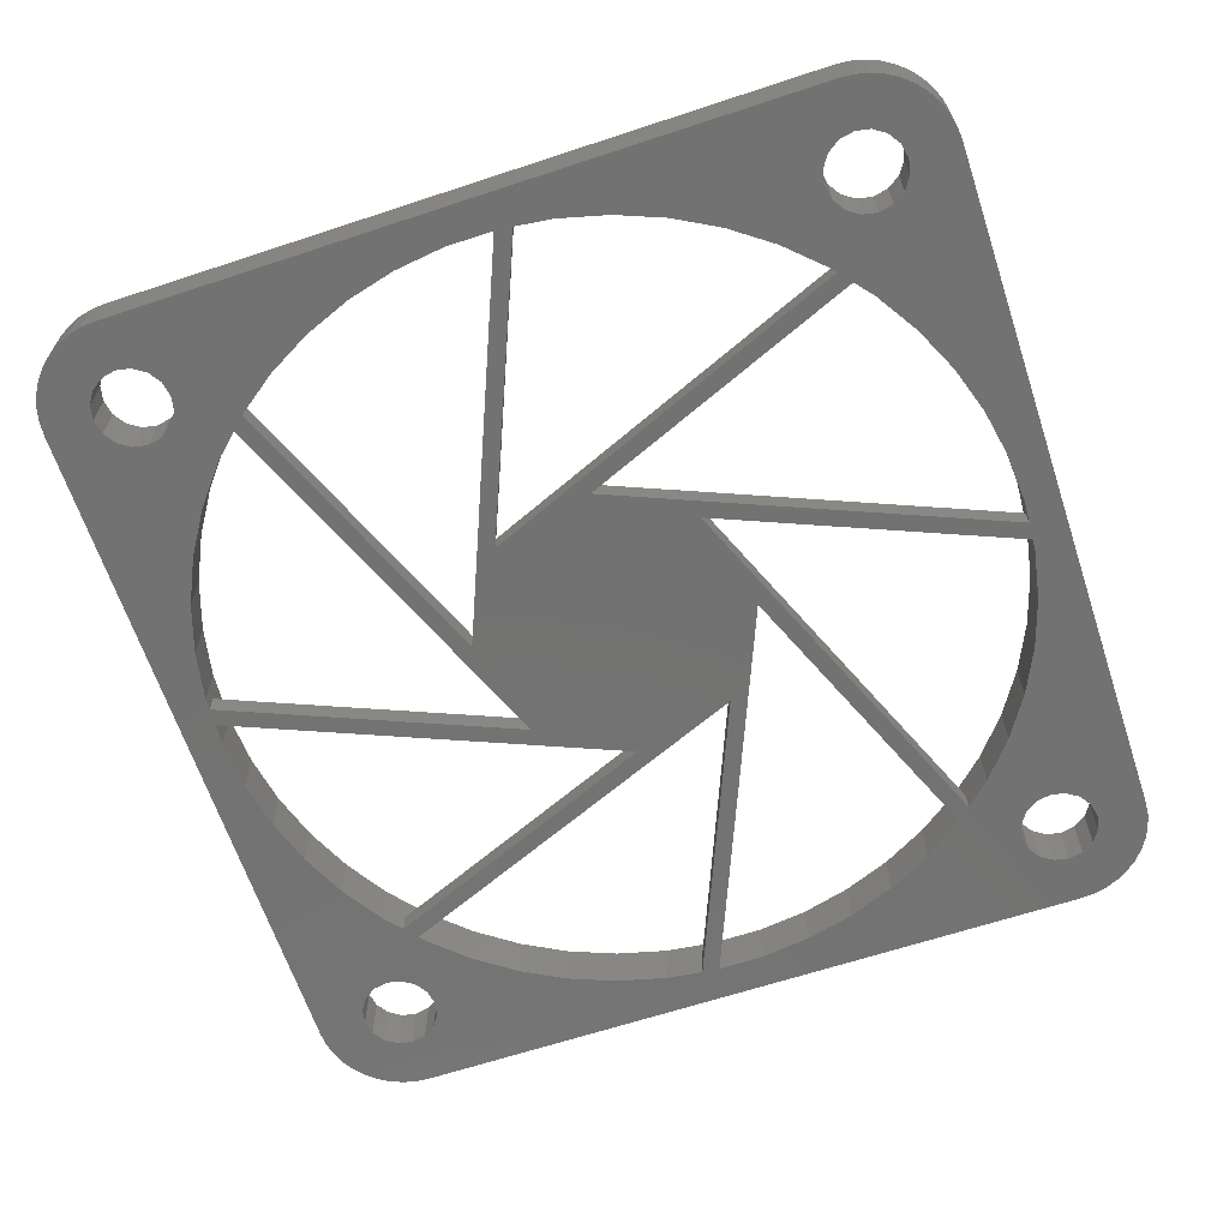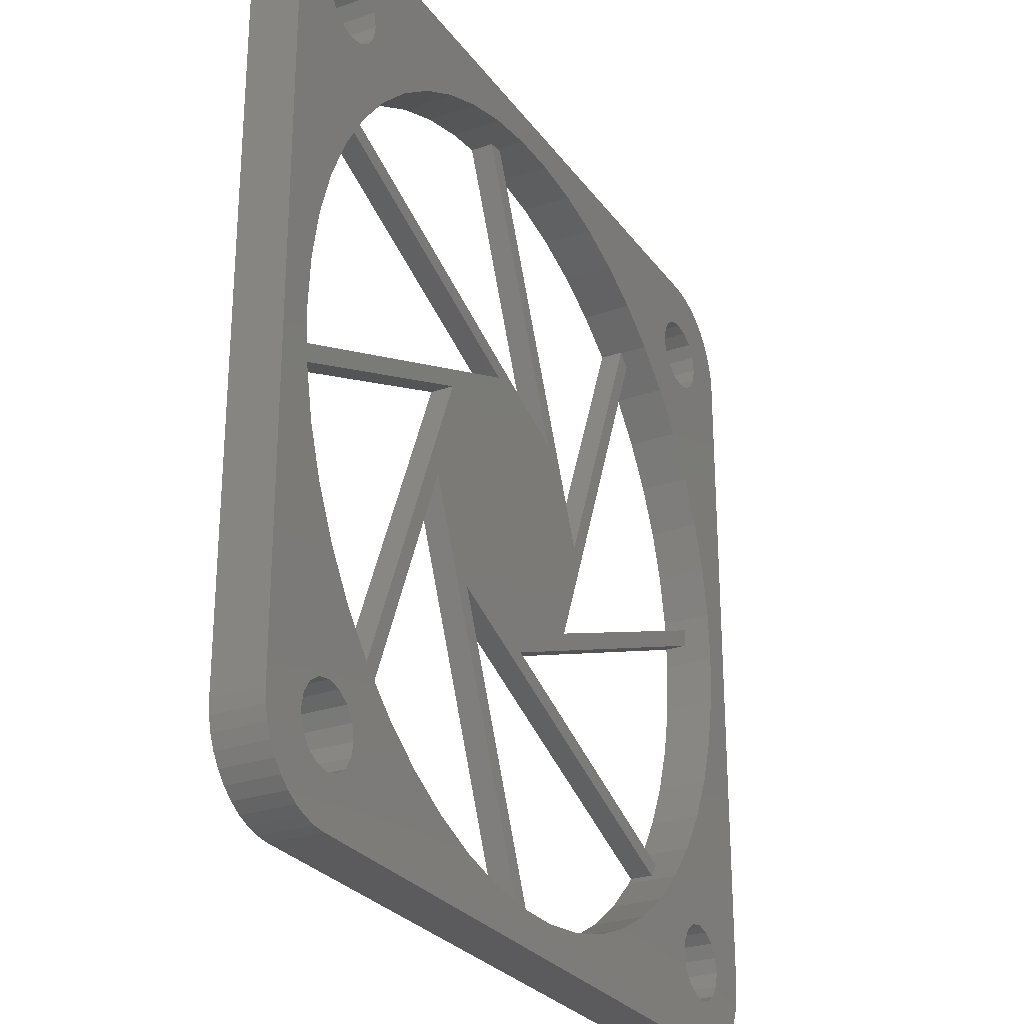
<metadata>
{"format":"stl","ext":"stl","renderer":"f3d","projection":"perspective","resolution":1024,"background":"white","views":[{"elev":-64.6,"azim":18.4,"up":"+Z"},{"elev":-27.2,"azim":-61.9,"up":"+Y"}]}
</metadata>
<code>
# stl→obj: 364 verts, 772 faces
v -14.71 17.78 0
v -17.97 19.16 0
v -17.8 20 0
v -17.13 15.43 0
v -18.44 18.44 0
v -20 17.8 0
v -17.77 14.66 0
v -18.67 13.57 0
v -19.16 17.97 0
v -20.84 17.97 0
v -20.23 11.12 0
v -25 20 0
v -21.46 8.496 0
v -21.56 18.44 0
v -22.03 19.16 0
v -22.35 5.74 0
v -22.2 20 0
v -22.9 2.893 0
v -24.94 20.78 0
v -23.08 0 0
v -23 -1.196 0
v -25 -20 0
v -23.54 -23.54 0
v -24.05 -22.94 0
v -22.94 24.05 0
v -22.27 24.45 0
v -24.45 -22.27 0
v -23.54 23.54 0
v -24.76 -21.55 0
v -24.05 22.94 0
v -24.94 -20.78 0
v -24.45 22.27 0
v -24.76 21.55 0
v -18.44 -18.44 0
v -15.42 -17.12 0
v -17.97 -19.16 0
v -16.82 -15.8 0
v -19.16 -17.97 0
v -18.67 -13.57 0
v -20 -17.8 0
v -20.84 -17.97 0
v -20.23 -11.12 0
v -21.56 -18.44 0
v -22.03 -19.16 0
v -22.03 -20.84 0
v -22.2 -20 0
v -21.46 -8.496 0
v -21.56 -21.56 0
v -22.35 -5.74 0
v -22.9 -2.893 0
v -22.94 -2.208 0
v 15.42 17.12 0
v 7.814 1.254 0
v 14.67 17.81 0
v 6.412 -4.638 0
v 4.638 6.412 0
v -1.208 23.03 0
v -2.207 22.94 0
v 17.13 -15.43 0
v 1.254 -7.814 0
v 17.77 -14.66 0
v -4.638 -6.412 0
v -1.254 7.814 0
v -6.412 4.638 0
v 1.208 -23.03 0
v 2.207 -22.94 0
v -7.814 -1.254 0
v -14.67 -17.81 0
v 24.94 -20.78 0
v 22.03 -20.84 0
v 22.2 -20 0
v 22.94 -24.05 0
v 21.56 -21.56 0
v 20.84 -22.03 0
v 22.27 -24.45 0
v 21.55 -24.76 0
v 20.78 -24.94 0
v 20 -22.2 0
v 20 -25 0
v 19.16 -22.03 0
v 18.44 -21.56 0
v 9.827 -20.88 0
v 19.16 -17.97 0
v 17.97 -19.16 0
v 16.82 -15.8 0
v 12.37 -19.49 0
v 17.8 -20 0
v 17.97 -20.84 0
v 14.71 -17.78 0
v 7.132 -21.95 0
v 4.325 -22.67 0
v -1.449 -23.03 0
v -17.8 -20 0
v -12.37 -19.49 0
v -18.44 -21.56 0
v -9.827 -20.88 0
v -20 -25 0
v -7.132 -21.95 0
v -4.325 -22.67 0
v -17.97 -20.84 0
v -19.16 -22.03 0
v -20 -22.2 0
v -20.78 -24.94 0
v -20.84 -22.03 0
v -21.55 -24.76 0
v -22.27 -24.45 0
v -22.94 -24.05 0
v 23 1.196 0
v 22.94 2.208 0
v 25 -20 0
v 23.08 0 0
v 25 20 0
v 24.76 -21.55 0
v 24.45 -22.27 0
v 24.05 -22.94 0
v 22.9 2.893 0
v 23.54 -23.54 0
v 22.35 5.74 0
v 21.46 8.496 0
v 22.9 -2.893 0
v 22.35 -5.74 0
v 22.03 -19.16 0
v 21.56 -18.44 0
v 20.23 -11.12 0
v 21.46 -8.496 0
v 20.84 -17.97 0
v 18.67 -13.57 0
v 20 -17.8 0
v 18.44 -18.44 0
v 20.23 11.12 0
v 21.56 18.44 0
v 22.2 20 0
v 22.03 19.16 0
v 22.03 20.84 0
v 24.94 20.78 0
v 24.76 21.55 0
v 24.45 22.27 0
v 21.56 21.56 0
v 24.05 22.94 0
v 23.54 23.54 0
v 20.84 17.97 0
v 18.67 13.57 0
v 20 17.8 0
v 19.16 17.97 0
v 16.82 15.8 0
v 18.44 18.44 0
v 17.97 19.16 0
v 22.94 24.05 0
v 20.84 22.03 0
v 22.27 24.45 0
v 21.55 24.76 0
v 20.78 24.94 0
v 20 22.2 0
v 20 25 0
v 19.16 22.03 0
v 18.44 21.56 0
v 12.37 19.49 0
v 17.97 20.84 0
v 17.8 20 0
v 9.827 20.88 0
v 7.132 21.95 0
v 4.325 22.67 0
v 1.449 23.03 0
v -16.82 15.8 0
v -12.37 19.49 0
v -17.97 20.84 0
v -18.44 21.56 0
v -9.827 20.88 0
v -20 25 0
v -7.132 21.95 0
v -4.325 22.67 0
v -19.16 22.03 0
v -20 22.2 0
v -20.78 24.94 0
v -20.84 22.03 0
v -21.55 24.76 0
v -21.56 21.56 0
v -22.03 20.84 0
v -14.71 -17.78 2.9
v -17.97 -19.16 2.9
v -17.8 -20 2.9
v -18.44 -18.44 2.9
v -19.16 -17.97 2.9
v -16.82 -15.8 2.9
v -18.67 -13.57 2.9
v -20 -17.8 2.9
v -20.84 -17.97 2.9
v -20.23 -11.12 2.9
v -25 -20 2.9
v -21.46 -8.496 2.9
v -21.56 -18.44 2.9
v -22.03 -19.16 2.9
v -22.35 -5.74 2.9
v -22.2 -20 2.9
v -22.9 -2.893 2.9
v -24.94 -20.78 2.9
v -23.08 0 2.9
v -22.9 2.893 2.9
v -25 20 2.9
v -23.54 23.54 2.9
v -24.05 22.94 2.9
v -22.94 -24.05 2.9
v -22.27 -24.45 2.9
v -24.45 22.27 2.9
v -23.54 -23.54 2.9
v -24.76 21.55 2.9
v -24.05 -22.94 2.9
v -24.94 20.78 2.9
v -24.45 -22.27 2.9
v -24.76 -21.55 2.9
v -18.44 18.44 2.9
v -14.71 17.78 2.9
v -17.97 19.16 2.9
v -16.82 15.8 2.9
v -19.16 17.97 2.9
v -18.67 13.57 2.9
v -20 17.8 2.9
v -20.84 17.97 2.9
v -20.23 11.12 2.9
v -21.56 18.44 2.9
v -22.03 19.16 2.9
v -22.03 20.84 2.9
v -22.2 20 2.9
v -21.46 8.496 2.9
v -21.56 21.56 2.9
v -22.35 5.74 2.9
v 24.94 20.78 2.9
v 22.03 20.84 2.9
v 22.2 20 2.9
v 22.94 24.05 2.9
v 21.56 21.56 2.9
v 20.84 22.03 2.9
v 22.27 24.45 2.9
v 21.55 24.76 2.9
v 20.78 24.94 2.9
v 20 22.2 2.9
v 20 25 2.9
v 19.16 22.03 2.9
v 18.44 21.56 2.9
v 9.827 20.88 2.9
v 12.37 19.49 2.9
v 17.8 20 2.9
v 17.97 20.84 2.9
v 14.71 17.78 2.9
v 16.82 15.8 2.9
v 7.132 21.95 2.9
v 4.325 22.67 2.9
v 1.449 23.03 2.9
v -1.449 23.03 2.9
v -17.8 20 2.9
v -12.37 19.49 2.9
v -18.44 21.56 2.9
v -9.827 20.88 2.9
v -20 25 2.9
v -7.132 21.95 2.9
v -4.325 22.67 2.9
v -17.97 20.84 2.9
v -19.16 22.03 2.9
v -20 22.2 2.9
v -20.78 24.94 2.9
v -20.84 22.03 2.9
v -21.55 24.76 2.9
v -22.27 24.45 2.9
v -22.94 24.05 2.9
v 25 20 2.9
v 23.08 0 2.9
v 25 -20 2.9
v 24.76 21.55 2.9
v 22.9 -2.893 2.9
v 24.45 22.27 2.9
v 22.35 -5.74 2.9
v 24.05 22.94 2.9
v 21.46 -8.496 2.9
v 23.54 23.54 2.9
v 20.23 -11.12 2.9
v 21.56 -18.44 2.9
v 22.9 2.893 2.9
v 22.35 5.74 2.9
v 22.03 19.16 2.9
v 21.56 18.44 2.9
v 20.23 11.12 2.9
v 21.46 8.496 2.9
v 20.84 17.97 2.9
v 18.67 13.57 2.9
v 20 17.8 2.9
v 19.16 17.97 2.9
v 18.44 18.44 2.9
v 17.97 19.16 2.9
v 22.2 -20 2.9
v 22.03 -19.16 2.9
v 22.03 -20.84 2.9
v 24.94 -20.78 2.9
v 24.76 -21.55 2.9
v 24.45 -22.27 2.9
v 21.56 -21.56 2.9
v 24.05 -22.94 2.9
v 23.54 -23.54 2.9
v 20.84 -17.97 2.9
v 18.67 -13.57 2.9
v 20 -17.8 2.9
v 19.16 -17.97 2.9
v 16.82 -15.8 2.9
v 18.44 -18.44 2.9
v 14.71 -17.78 2.9
v 17.97 -19.16 2.9
v 22.94 -24.05 2.9
v 20.84 -22.03 2.9
v 22.27 -24.45 2.9
v 21.55 -24.76 2.9
v 20.78 -24.94 2.9
v 20 -22.2 2.9
v 20 -25 2.9
v 19.16 -22.03 2.9
v 18.44 -21.56 2.9
v 12.37 -19.49 2.9
v 17.97 -20.84 2.9
v 17.8 -20 2.9
v 9.827 -20.88 2.9
v 7.132 -21.95 2.9
v 4.325 -22.67 2.9
v 1.449 -23.03 2.9
v -1.449 -23.03 2.9
v -12.37 -19.49 2.9
v -17.97 -20.84 2.9
v -18.44 -21.56 2.9
v -9.827 -20.88 2.9
v -20 -25 2.9
v -7.132 -21.95 2.9
v -4.325 -22.67 2.9
v -19.16 -22.03 2.9
v -20 -22.2 2.9
v -20.78 -24.94 2.9
v -20.84 -22.03 2.9
v -21.55 -24.76 2.9
v -21.56 -21.56 2.9
v -22.03 -20.84 2.9
v -14.67 -17.81 1.3
v -14.71 -17.78 1.3
v -15.42 -17.12 1.3
v -23 -1.196 1.3
v -22.94 -2.208 1.3
v -17.13 15.43 1.3
v -17.77 14.66 1.3
v -2.207 22.94 1.3
v -1.449 23.03 1.3
v -1.208 23.03 1.3
v 14.67 17.81 1.3
v 14.71 17.78 1.3
v 15.42 17.12 1.3
v 23 1.196 1.3
v 22.94 2.208 1.3
v 17.13 -15.43 1.3
v 17.77 -14.66 1.3
v 2.207 -22.94 1.3
v 1.449 -23.03 1.3
v 1.208 -23.03 1.3
v 7.814 1.254 1.3
v 6.412 -4.638 1.3
v 4.638 6.412 1.3
v 1.254 -7.814 1.3
v -1.254 7.814 1.3
v -4.638 -6.412 1.3
v -6.412 4.638 1.3
v -7.814 -1.254 1.3
f 1 2 3
f 4 5 2
f 6 7 8
f 4 9 5
f 7 6 9
f 10 8 11
f 8 10 6
f 12 11 13
f 11 14 10
f 11 12 14
f 14 12 15
f 12 13 16
f 15 12 17
f 12 16 18
f 19 17 12
f 12 18 20
f 21 22 20
f 12 20 22
f 22 23 24
f 17 25 26
f 22 24 27
f 17 28 25
f 22 27 29
f 17 30 28
f 22 29 31
f 17 32 30
f 17 33 32
f 17 19 33
f 34 35 36
f 35 34 37
f 38 37 34
f 37 38 39
f 40 39 38
f 41 39 40
f 39 41 42
f 43 42 41
f 22 42 43
f 22 43 44
f 45 22 46
f 42 22 47
f 48 23 45
f 46 22 44
f 22 45 23
f 47 22 49
f 49 22 50
f 50 22 51
f 51 22 21
f 52 53 54
f 55 53 52
f 56 53 55
f 56 57 53
f 57 56 58
f 59 60 61
f 62 60 59
f 62 63 60
f 64 63 62
f 21 64 51
f 64 21 63
f 65 62 66
f 67 62 65
f 67 64 62
f 35 67 68
f 67 35 64
f 69 70 71
f 72 73 70
f 74 75 76
f 72 74 73
f 77 74 76
f 78 77 79
f 77 78 74
f 79 80 78
f 79 81 80
f 82 81 79
f 83 59 61
f 84 85 59
f 86 87 88
f 84 89 85
f 81 86 88
f 87 86 89
f 81 82 86
f 79 90 82
f 79 91 90
f 79 66 91
f 79 65 66
f 79 92 65
f 68 36 35
f 36 68 93
f 94 93 68
f 95 94 96
f 97 96 98
f 97 98 99
f 94 100 93
f 94 95 100
f 97 99 92
f 97 92 79
f 96 97 95
f 95 97 101
f 97 102 101
f 103 102 97
f 103 104 102
f 105 104 103
f 106 104 105
f 107 104 106
f 104 107 48
f 23 48 107
f 108 55 109
f 60 55 108
f 60 56 55
f 63 56 60
f 63 4 56
f 4 63 7
f 71 110 69
f 110 111 112
f 70 69 113
f 108 112 111
f 70 113 114
f 109 112 108
f 70 114 115
f 116 112 109
f 70 115 117
f 118 112 116
f 119 112 118
f 70 117 72
f 110 120 111
f 110 121 120
f 74 72 75
f 110 71 122
f 110 122 123
f 110 123 124
f 110 125 121
f 124 123 126
f 110 124 125
f 127 126 128
f 61 128 83
f 126 127 124
f 59 83 129
f 59 129 84
f 89 84 87
f 128 61 127
f 130 112 119
f 131 112 130
f 132 112 133
f 134 135 132
f 136 134 137
f 138 139 134
f 139 138 140
f 137 134 139
f 135 134 136
f 112 132 135
f 133 112 131
f 131 130 141
f 142 141 130
f 141 142 143
f 143 142 144
f 145 144 142
f 144 145 146
f 52 146 145
f 146 52 147
f 140 138 148
f 149 148 138
f 148 149 150
f 150 149 151
f 149 152 151
f 153 152 149
f 153 154 152
f 155 154 153
f 156 154 155
f 157 156 158
f 54 147 52
f 147 54 159
f 157 159 54
f 159 157 158
f 160 156 157
f 156 160 154
f 161 154 160
f 162 154 161
f 163 154 162
f 57 154 163
f 9 4 7
f 2 164 4
f 2 1 164
f 3 165 1
f 166 165 3
f 167 165 166
f 165 167 168
f 169 168 167
f 168 169 170
f 170 169 171
f 171 169 58
f 58 169 57
f 169 167 172
f 169 172 173
f 57 169 154
f 173 174 169
f 175 174 173
f 175 176 174
f 26 175 177
f 26 177 178
f 26 178 17
f 175 26 176
f 179 180 181
f 179 182 180
f 183 184 185
f 184 183 182
f 185 186 183
f 187 185 188
f 185 187 186
f 189 188 190
f 188 191 187
f 188 189 191
f 191 189 192
f 189 190 193
f 192 189 194
f 189 193 195
f 196 194 189
f 189 195 197
f 198 199 197
f 189 197 199
f 199 200 201
f 194 202 203
f 199 201 204
f 194 205 202
f 199 204 206
f 194 207 205
f 199 206 208
f 194 209 207
f 194 210 209
f 194 196 210
f 211 212 213
f 212 211 214
f 215 214 211
f 214 215 216
f 217 216 215
f 218 216 217
f 216 218 219
f 220 219 218
f 199 219 220
f 199 220 221
f 222 199 223
f 219 199 224
f 225 200 222
f 223 199 221
f 199 222 200
f 224 199 226
f 226 199 198
f 227 228 229
f 230 231 228
f 232 233 234
f 230 232 231
f 235 232 234
f 236 235 237
f 235 236 232
f 237 238 236
f 237 239 238
f 240 239 237
f 241 242 243
f 242 244 245
f 239 241 243
f 242 241 244
f 239 240 241
f 237 246 240
f 237 247 246
f 237 248 247
f 237 249 248
f 213 212 250
f 251 250 212
f 252 251 253
f 254 253 255
f 254 255 256
f 251 257 250
f 251 252 257
f 254 256 249
f 254 249 237
f 253 254 252
f 252 254 258
f 254 259 258
f 260 259 254
f 260 261 259
f 262 261 260
f 263 261 262
f 264 261 263
f 261 264 225
f 200 225 264
f 229 265 227
f 265 266 267
f 228 227 268
f 269 267 266
f 228 268 270
f 271 267 269
f 228 270 272
f 273 267 271
f 228 272 274
f 275 267 273
f 276 267 275
f 228 274 230
f 265 277 266
f 265 278 277
f 232 230 233
f 265 229 279
f 265 279 280
f 265 280 281
f 265 282 278
f 281 280 283
f 265 281 282
f 284 283 285
f 284 285 286
f 283 284 281
f 245 286 287
f 245 287 288
f 245 288 242
f 286 245 284
f 289 267 290
f 291 292 289
f 293 291 294
f 295 296 291
f 296 295 297
f 294 291 296
f 292 291 293
f 267 289 292
f 290 267 276
f 276 275 298
f 299 298 275
f 298 299 300
f 300 299 301
f 302 301 299
f 301 302 303
f 304 303 302
f 303 304 305
f 297 295 306
f 307 306 295
f 306 307 308
f 308 307 309
f 307 310 309
f 311 310 307
f 311 312 310
f 313 312 311
f 314 312 313
f 315 314 316
f 305 304 317
f 315 317 304
f 317 315 316
f 318 314 315
f 314 318 312
f 319 312 318
f 320 312 319
f 321 312 320
f 322 312 321
f 182 179 184
f 181 323 179
f 324 323 181
f 325 323 324
f 323 325 326
f 327 326 325
f 326 327 328
f 328 327 329
f 329 327 322
f 327 325 330
f 327 330 331
f 322 327 312
f 331 332 327
f 333 332 331
f 333 334 332
f 203 333 335
f 203 335 336
f 203 336 194
f 333 203 334
f 77 309 310
f 309 77 76
f 76 308 309
f 308 76 75
f 75 306 308
f 306 75 72
f 72 297 306
f 297 72 117
f 297 115 296
f 115 297 117
f 296 114 294
f 114 296 115
f 294 113 293
f 113 294 114
f 293 69 292
f 69 293 113
f 292 110 267
f 110 292 69
f 267 112 265
f 112 267 110
f 265 135 227
f 135 265 112
f 227 136 268
f 136 227 135
f 268 137 270
f 137 268 136
f 270 139 272
f 139 270 137
f 272 140 274
f 140 272 139
f 140 230 274
f 230 140 148
f 148 233 230
f 233 148 150
f 150 234 233
f 234 150 151
f 151 235 234
f 235 151 152
f 152 237 235
f 237 152 154
f 154 254 237
f 254 154 169
f 169 260 254
f 260 169 174
f 174 262 260
f 262 174 176
f 176 263 262
f 263 176 26
f 26 264 263
f 264 26 25
f 25 200 264
f 200 25 28
f 30 200 28
f 200 30 201
f 32 201 30
f 201 32 204
f 33 204 32
f 204 33 206
f 19 206 33
f 206 19 208
f 12 208 19
f 208 12 199
f 22 199 12
f 199 22 189
f 31 189 22
f 189 31 196
f 29 196 31
f 196 29 210
f 27 210 29
f 210 27 209
f 24 209 27
f 209 24 207
f 23 207 24
f 207 23 205
f 23 202 205
f 202 23 107
f 107 203 202
f 203 107 106
f 106 334 203
f 334 106 105
f 105 332 334
f 332 105 103
f 103 327 332
f 327 103 97
f 97 312 327
f 312 97 79
f 79 310 312
f 310 79 77
f 92 329 322
f 329 92 99
f 99 328 329
f 328 99 98
f 98 326 328
f 326 98 96
f 96 323 326
f 323 96 94
f 323 337 179
f 94 337 323
f 337 94 68
f 179 337 338
f 339 179 338
f 179 339 184
f 37 339 35
f 339 37 184
f 184 39 185
f 39 184 37
f 185 42 188
f 42 185 39
f 188 47 190
f 47 188 42
f 190 49 193
f 49 190 47
f 193 50 195
f 50 193 49
f 197 340 20
f 195 340 197
f 340 195 341
f 50 341 195
f 341 50 51
f 20 340 21
f 197 18 198
f 18 197 20
f 198 16 226
f 16 198 18
f 226 13 224
f 13 226 16
f 224 11 219
f 11 224 13
f 219 8 216
f 8 219 11
f 214 342 164
f 214 343 342
f 216 343 214
f 8 343 216
f 343 8 7
f 164 342 4
f 164 212 214
f 212 164 1
f 1 251 212
f 251 1 165
f 165 253 251
f 253 165 168
f 168 255 253
f 255 168 170
f 170 256 255
f 256 170 171
f 256 344 249
f 171 344 256
f 344 171 58
f 249 344 345
f 346 249 345
f 249 346 248
f 163 346 57
f 346 163 248
f 163 247 248
f 247 163 162
f 162 246 247
f 246 162 161
f 161 240 246
f 240 161 160
f 160 241 240
f 241 160 157
f 241 347 244
f 157 347 241
f 347 157 54
f 244 347 348
f 349 244 348
f 244 349 245
f 145 349 52
f 349 145 245
f 142 245 145
f 245 142 284
f 130 284 142
f 284 130 281
f 119 281 130
f 281 119 282
f 118 282 119
f 282 118 278
f 116 278 118
f 278 116 277
f 108 111 350
f 351 116 109
f 116 351 277
f 350 277 351
f 350 266 277
f 266 350 111
f 120 266 111
f 266 120 269
f 121 269 120
f 269 121 271
f 125 271 121
f 271 125 273
f 124 273 125
f 273 124 275
f 127 275 124
f 275 127 299
f 59 85 352
f 353 127 61
f 127 353 299
f 302 353 352
f 353 302 299
f 302 352 85
f 85 304 302
f 304 85 89
f 89 315 304
f 315 89 86
f 86 318 315
f 318 86 82
f 82 319 318
f 319 82 90
f 90 320 319
f 320 90 91
f 320 354 321
f 91 354 320
f 354 91 66
f 321 354 355
f 356 321 355
f 321 356 322
f 92 356 65
f 356 92 322
f 347 349 348
f 357 349 347
f 357 358 349
f 357 359 358
f 346 359 357
f 344 346 345
f 346 344 359
f 358 350 351
f 358 360 350
f 359 360 358
f 359 361 360
f 342 361 359
f 361 342 343
f 360 352 353
f 360 362 352
f 361 362 360
f 361 363 362
f 340 363 361
f 363 340 341
f 354 356 355
f 362 356 354
f 362 364 356
f 363 364 362
f 339 364 363
f 364 339 337
f 337 339 338
f 62 352 362
f 352 62 59
f 61 360 353
f 360 61 60
f 60 350 360
f 350 60 108
f 109 358 351
f 358 109 55
f 358 52 349
f 52 358 55
f 53 347 54
f 347 53 357
f 357 57 346
f 57 357 53
f 56 344 58
f 344 56 359
f 56 342 359
f 342 56 4
f 7 361 343
f 361 7 63
f 63 340 361
f 340 63 21
f 51 363 341
f 363 51 64
f 35 363 64
f 363 35 339
f 337 67 364
f 67 337 68
f 65 364 67
f 364 65 356
f 354 62 362
f 62 354 66
f 93 180 36
f 180 93 181
f 194 44 192
f 44 194 46
f 40 183 186
f 183 40 38
f 36 182 34
f 182 36 180
f 101 331 330
f 331 101 102
f 38 182 183
f 182 38 34
f 43 187 191
f 187 43 41
f 192 43 191
f 43 192 44
f 41 186 187
f 186 41 40
f 104 335 333
f 335 104 48
f 336 46 194
f 46 336 45
f 100 181 93
f 181 100 324
f 95 330 325
f 330 95 101
f 95 324 100
f 324 95 325
f 102 333 331
f 333 102 104
f 335 45 336
f 45 335 48
f 71 290 122
f 290 71 289
f 317 84 305
f 84 317 87
f 128 298 300
f 298 128 126
f 122 276 123
f 276 122 290
f 78 313 311
f 313 78 80
f 126 276 298
f 276 126 123
f 129 301 303
f 301 129 83
f 305 129 303
f 129 305 84
f 83 300 301
f 300 83 128
f 80 314 313
f 314 80 81
f 316 87 317
f 87 316 88
f 73 307 295
f 307 73 74
f 74 311 307
f 311 74 78
f 73 291 70
f 291 73 295
f 314 88 316
f 88 314 81
f 70 289 71
f 289 70 291
f 3 257 166
f 257 3 250
f 175 259 261
f 259 175 173
f 221 17 223
f 17 221 15
f 172 252 258
f 252 172 167
f 166 252 167
f 252 166 257
f 177 261 225
f 261 177 175
f 222 177 225
f 177 222 178
f 220 15 221
f 15 220 14
f 9 217 215
f 217 9 6
f 10 220 218
f 220 10 14
f 173 258 259
f 258 173 172
f 223 178 222
f 178 223 17
f 5 215 211
f 215 5 9
f 5 213 2
f 213 5 211
f 2 250 3
f 250 2 213
f 6 218 217
f 218 6 10
f 132 228 134
f 228 132 229
f 288 159 242
f 159 288 147
f 155 236 238
f 236 155 153
f 141 285 283
f 285 141 143
f 131 283 280
f 283 131 141
f 149 231 232
f 231 149 138
f 134 231 138
f 231 134 228
f 153 232 236
f 232 153 149
f 243 156 239
f 156 243 158
f 242 158 243
f 158 242 159
f 156 238 239
f 238 156 155
f 133 229 132
f 229 133 279
f 131 279 133
f 279 131 280
f 143 286 285
f 286 143 144
f 144 287 286
f 287 144 146
f 287 147 288
f 147 287 146

</code>
